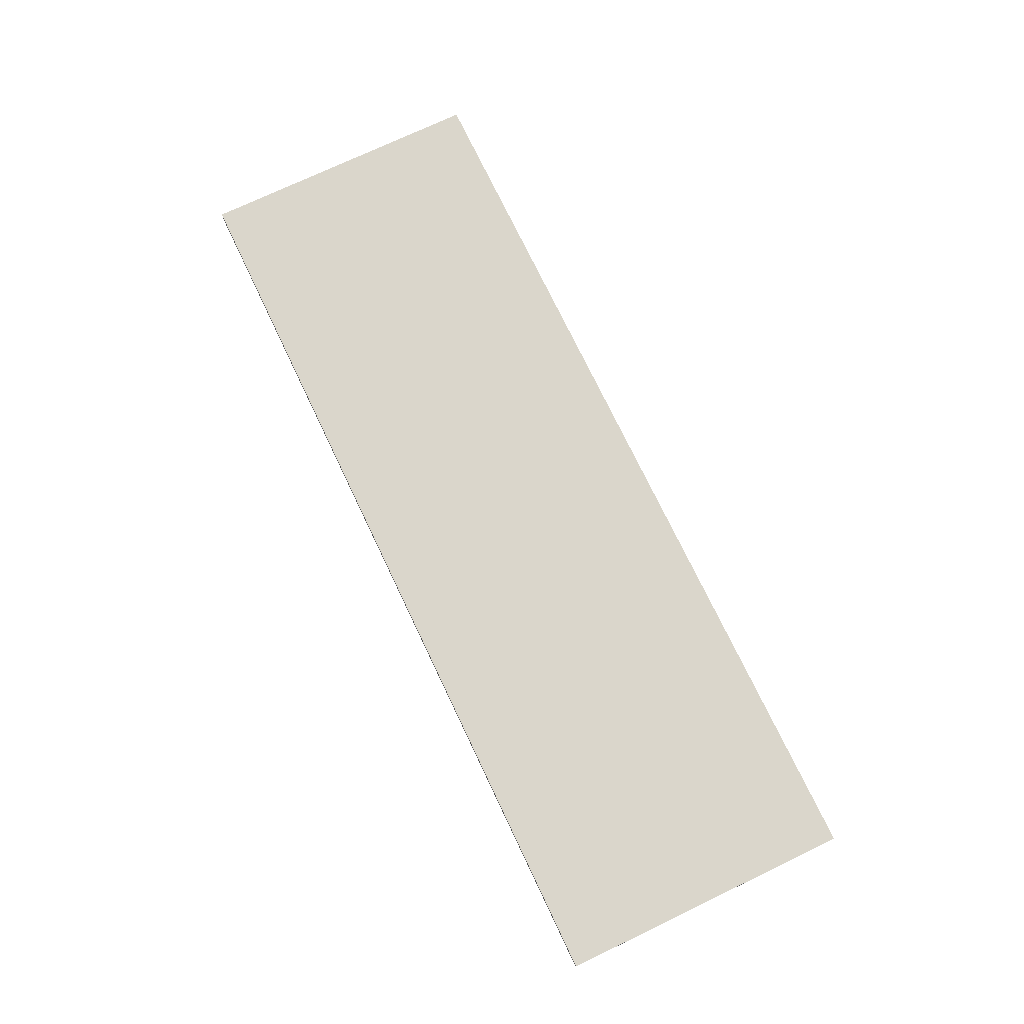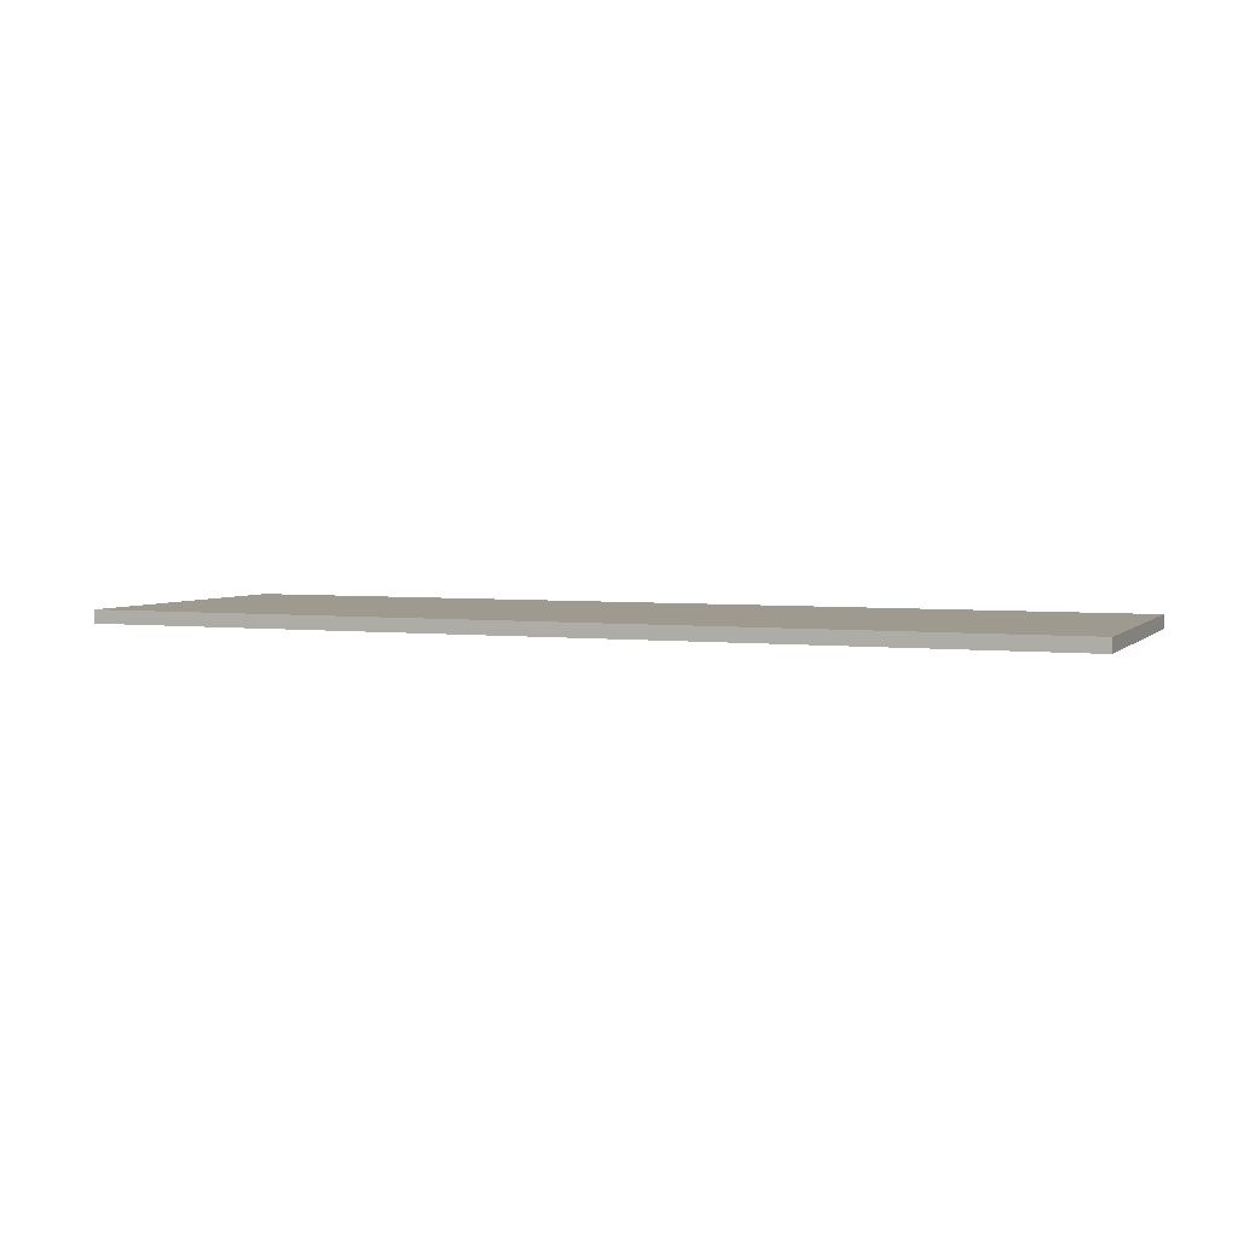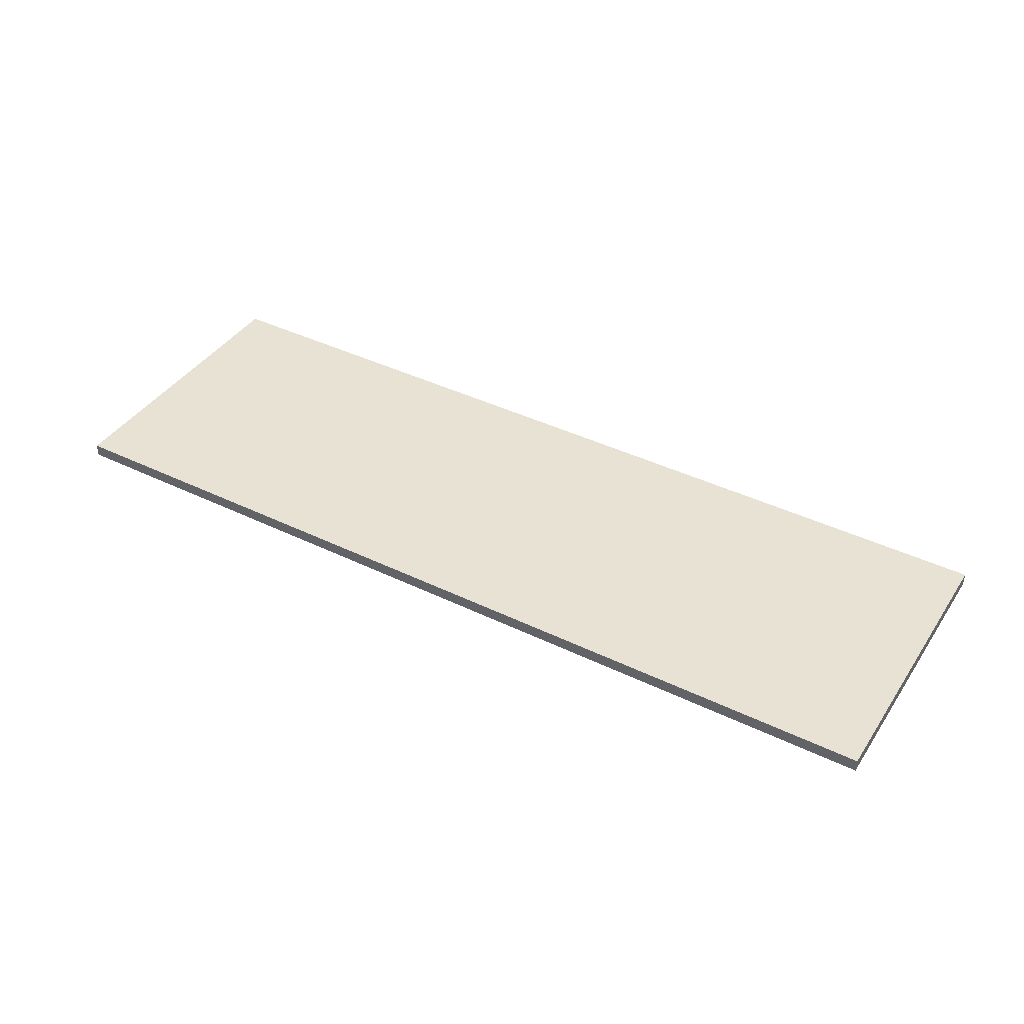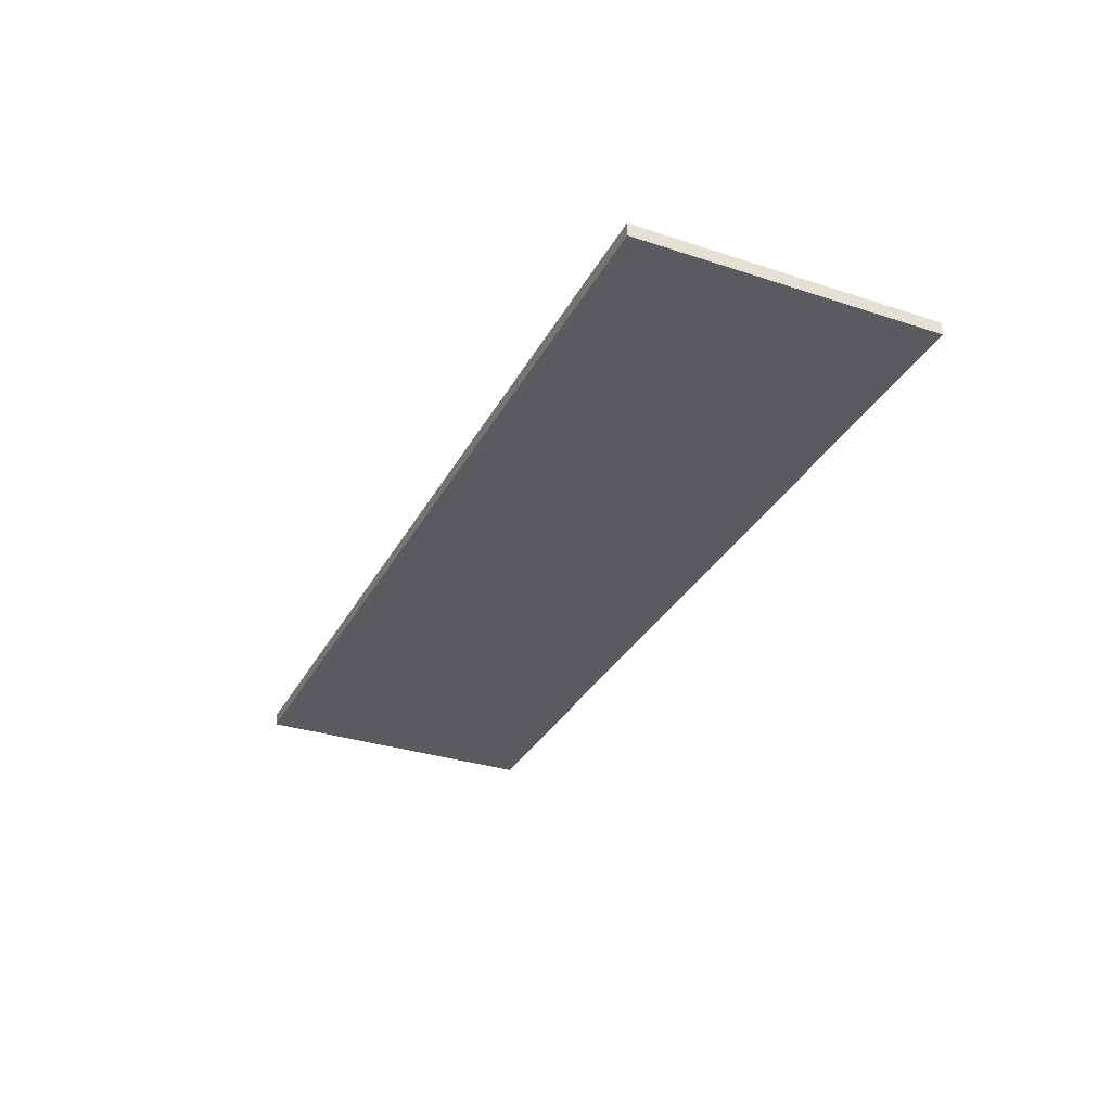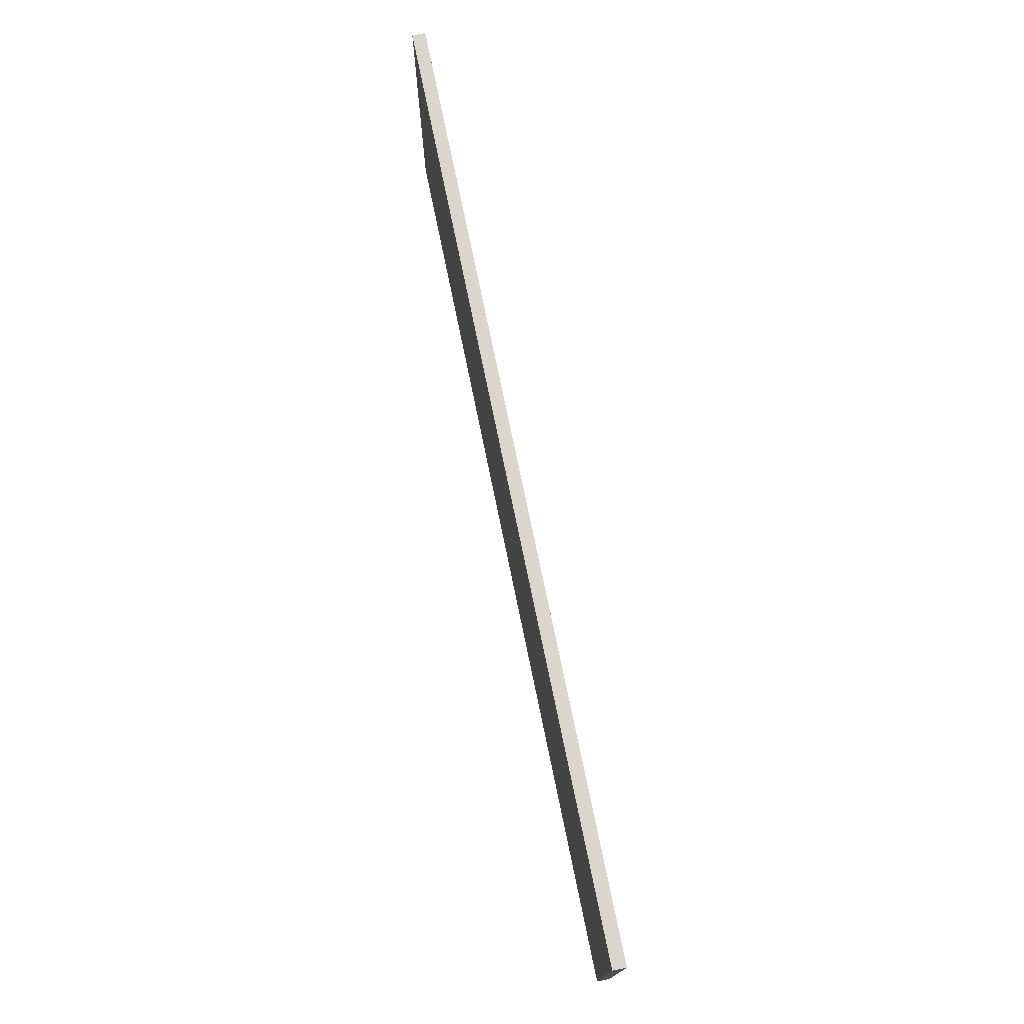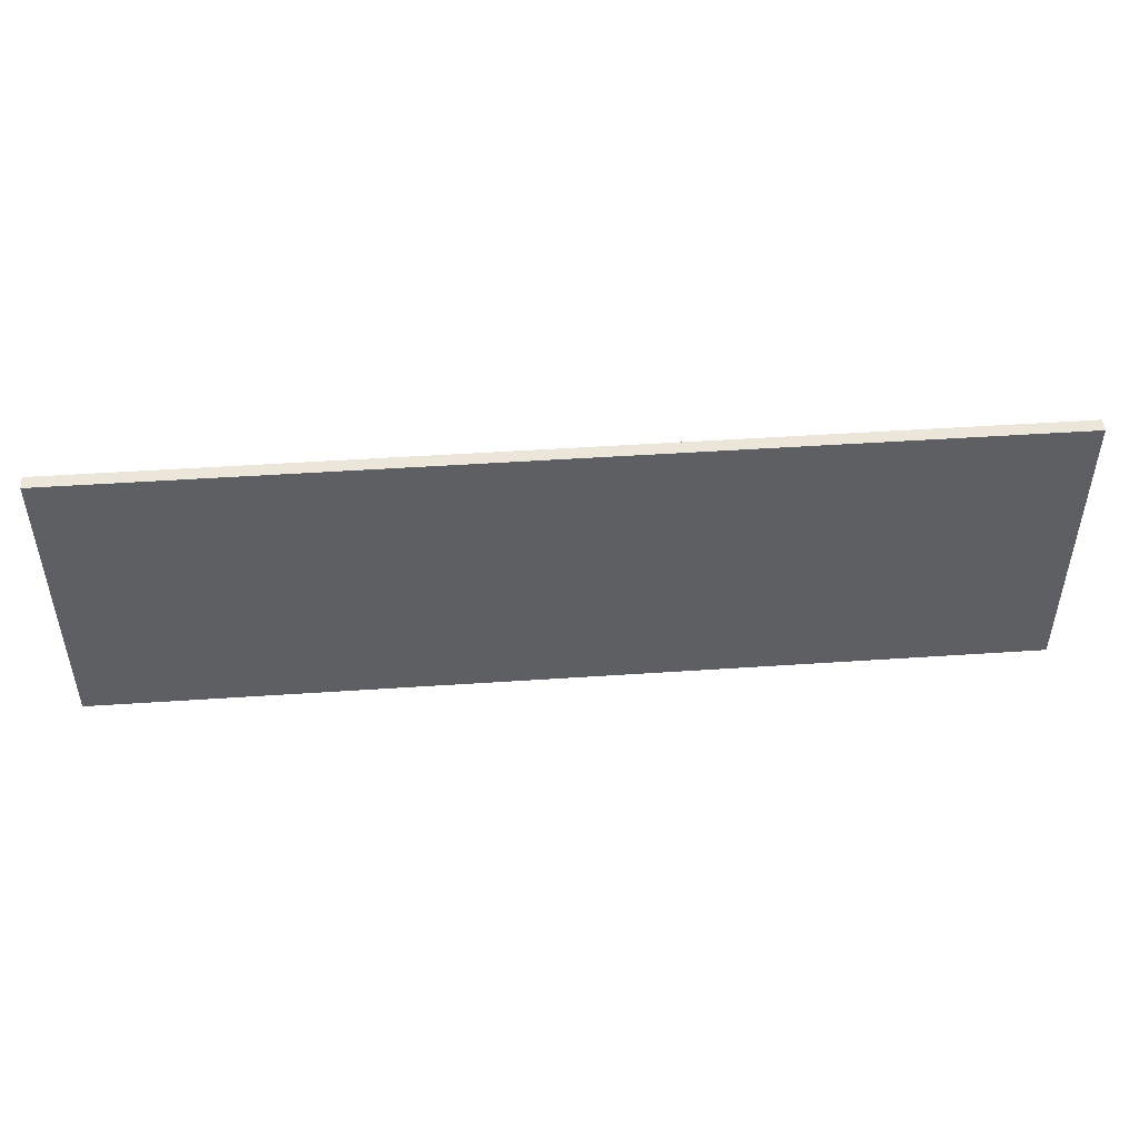
<metadata>
{"format":"obj","ext":"obj","renderer":"f3d","projection":"perspective","resolution":1024,"background":"white","views":[{"elev":74.0,"azim":-115.5,"up":"+Z"},{"elev":3.7,"azim":-158.0,"up":"+Z"},{"elev":40.7,"azim":30.7,"up":"+Z"},{"elev":-32.3,"azim":-114.5,"up":"+Z"},{"elev":74.1,"azim":78.4,"up":"+Y"},{"elev":48.3,"azim":175.7,"up":"+Y"}]}
</metadata>
<code>
v -0.04468 0.4703 0.1048
v -0.04468 0.4981 0.1048
v 0.04184 0.4703 0.1048
v 0.04184 0.4981 0.1048
v -0.04468 0.4703 0.1035
v -0.04468 0.4981 0.1035
v 0.04184 0.4703 0.1035
v 0.04184 0.4981 0.1035
f 3 2 1
f 2 5 1
f 6 7 5
f 7 4 3
f 5 3 1
f 4 6 2
f 3 4 2
f 2 6 5
f 6 8 7
f 7 8 4
f 5 7 3
f 4 8 6

</code>
